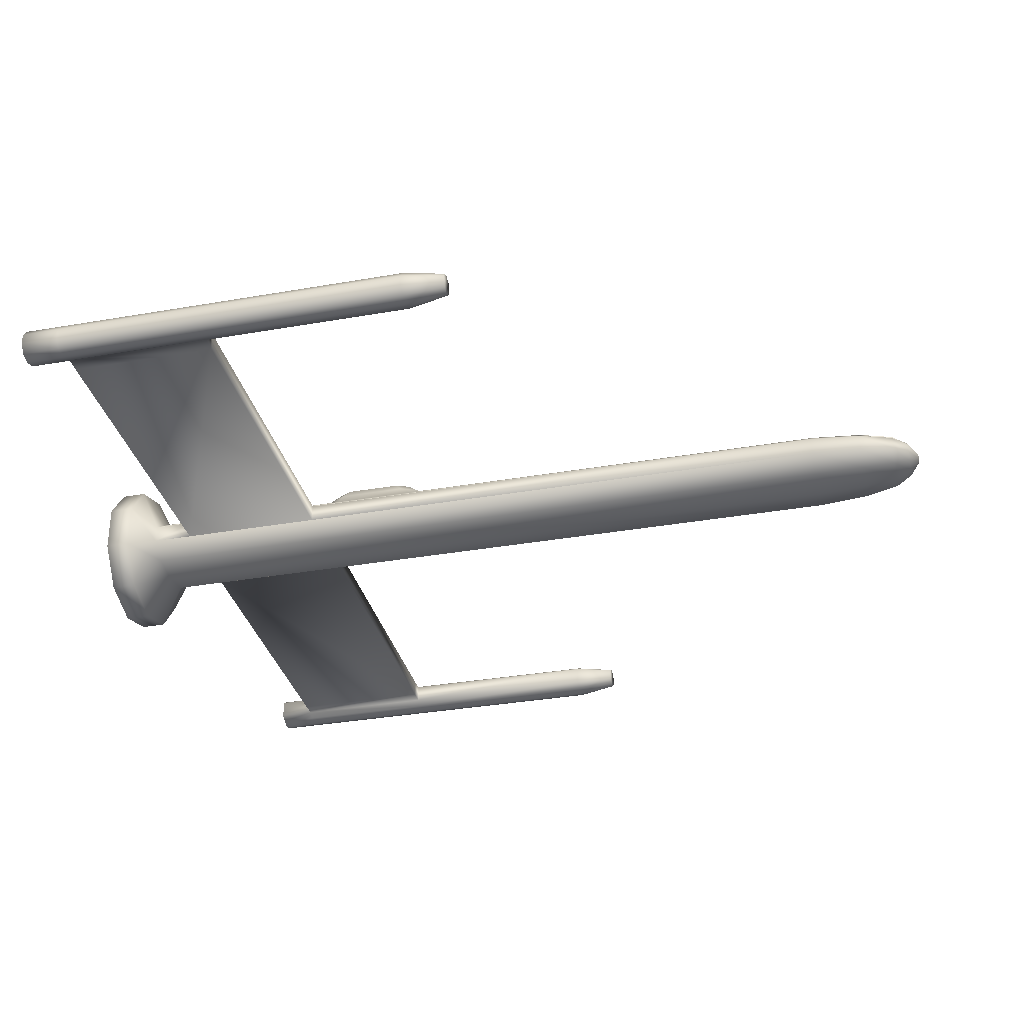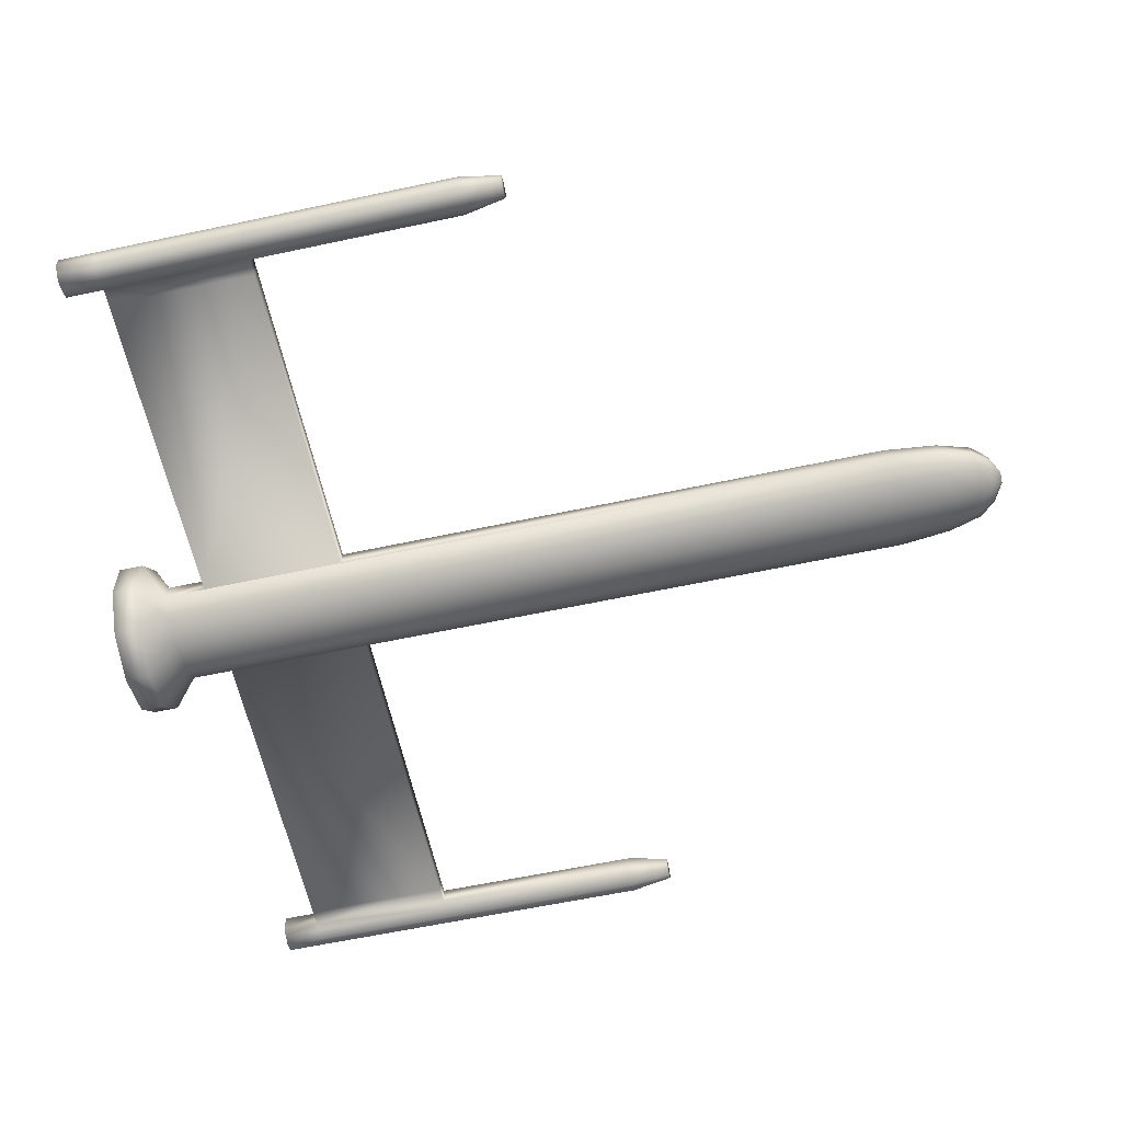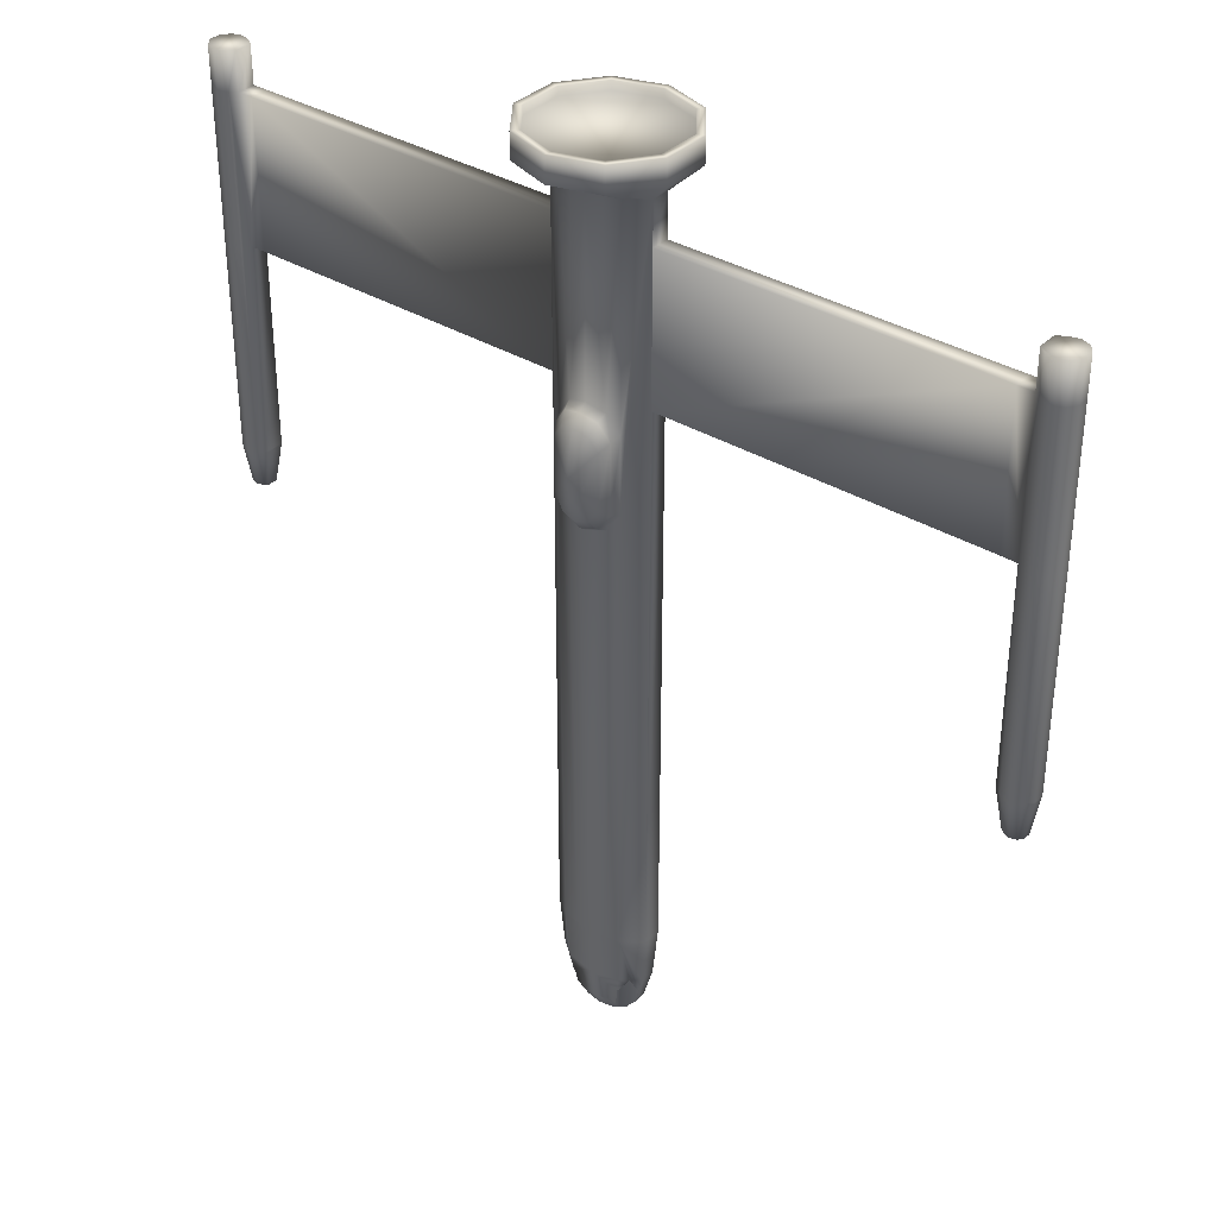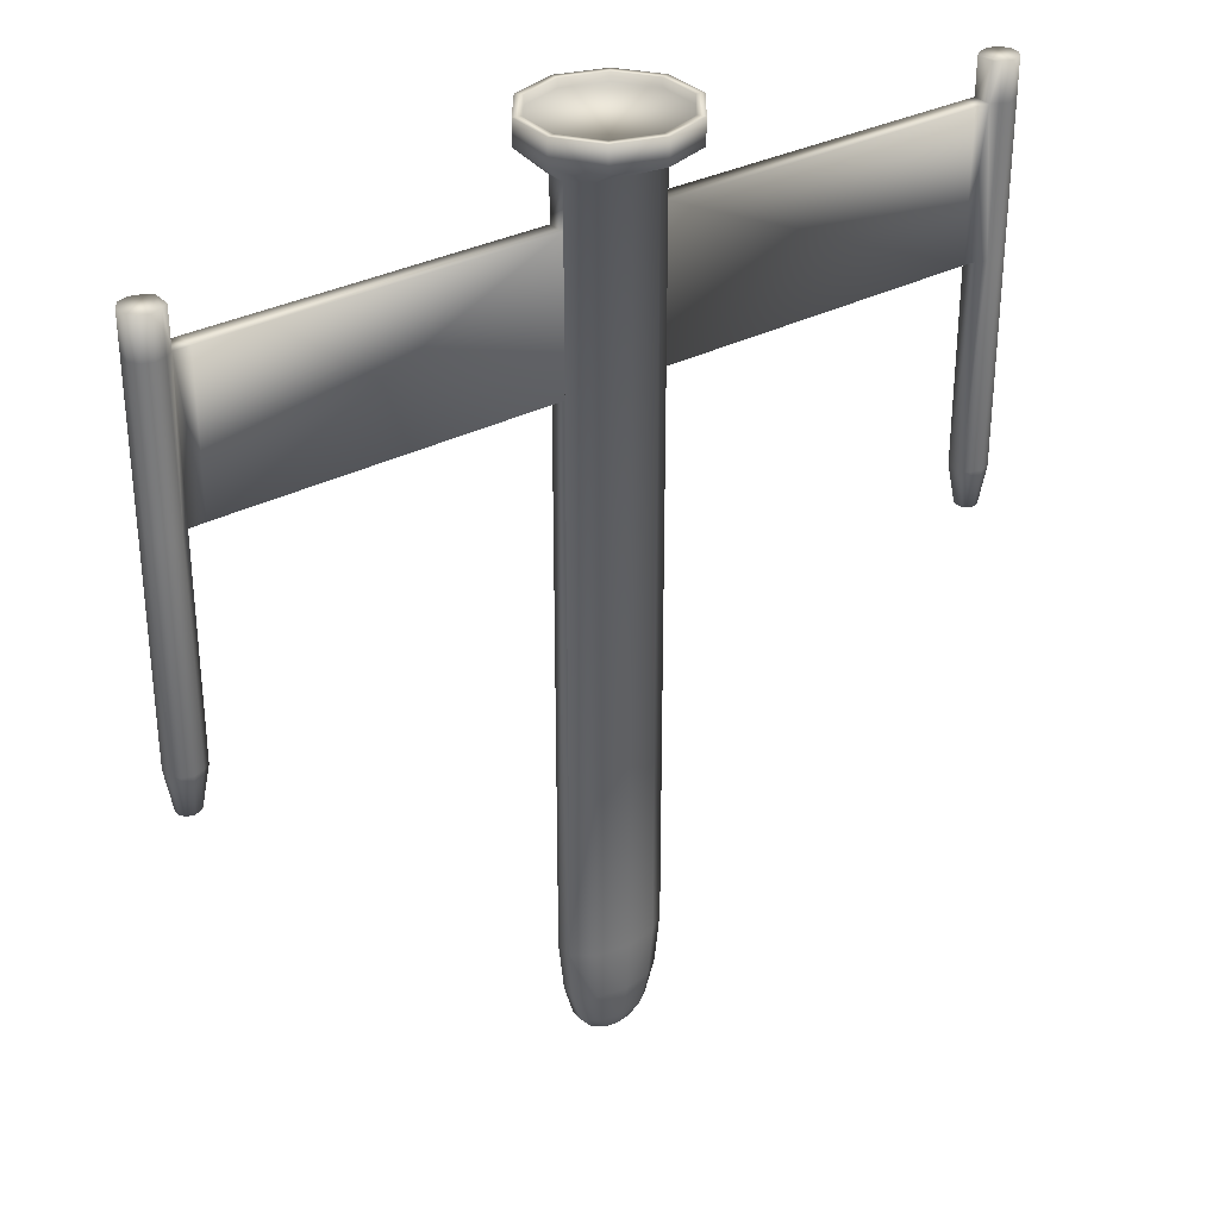
<metadata>
{"format":"obj","ext":"obj","renderer":"f3d","projection":"perspective","resolution":1024,"background":"white","views":[{"elev":-33.1,"azim":103.6,"up":"+Y"},{"elev":-60.8,"azim":102.3,"up":"+Y"},{"elev":35.5,"azim":-141.5,"up":"+Z"},{"elev":32.1,"azim":-36.1,"up":"+Z"}]}
</metadata>
<code>
o Cylinder.001_Cylinder.008
v 0.862 -1.563 -4.332
v 0.961 -1.545 -4.332
v 0.961 -1.545 -4.059
v 0.862 -1.563 -4.059
v 0.7233 -1.588 -4.332
v 0.7233 -1.588 -4.059
v 0.5593 -1.332 -4.332
v 0.5593 -1.332 -4.059
v 0.6205 -1.285 -4.059
v 0.6205 -1.285 -4.332
v 0.8709 -1.383 -4.332
v 0.8709 -1.383 -4.059
v -0.862 -1.563 -4.332
v -0.862 -1.563 -4.059
v -0.961 -1.545 -4.059
v -0.961 -1.545 -4.332
v -0.7233 -1.588 -4.332
v -0.7233 -1.588 -4.059
v -0.5593 -1.332 -4.332
v -0.6205 -1.285 -4.332
v -0.6205 -1.285 -4.059
v -0.5593 -1.332 -4.059
v -0.8709 -1.383 -4.332
v -0.8709 -1.383 -4.059
v 0.7559 -1.157 1.816
v 0.6803 -0.9436 1.723
v 0.6803 -0.9436 0.06367
v 0.7559 -1.157 -0.02854
v 0.5442 -0.7248 0.2296
v 0.3255 -0.6758 -0.08632
v 0.4069 -0.8823 -0.3313
v 0.4069 -0.8823 2.118
v 0.3255 -0.6758 1.873
v 0.5442 -0.7248 1.557
v 0 -0.6268 -0.1792
v 0 -0.821 -0.4474
v 0.2721 -0.5413 0.5616
v 0.1628 -0.5168 0.4036
v 0.1628 -0.5168 1.383
v 0.2721 -0.5413 1.225
v 0 -0.4923 0.3571
v 0.4521 -1.089 -0.4674
v 0 -1.02 2.383
v 0 -0.821 2.234
v 0.4521 -1.089 2.254
v 0 -1.02 -0.5964
v 0 -0.6268 1.966
v 0 -0.4923 1.43
v 0 -0.4217 0.8935
v -0.7559 -1.157 1.816
v -0.7559 -1.157 -0.02854
v -0.6803 -0.9436 0.06367
v -0.6803 -0.9436 1.723
v -0.4069 -0.8823 -0.3313
v -0.3255 -0.6758 -0.08632
v -0.5442 -0.7248 0.2296
v -0.4069 -0.8823 2.118
v -0.5442 -0.7248 1.557
v -0.3255 -0.6758 1.873
v -0.1628 -0.5168 0.4036
v -0.2721 -0.5413 0.5616
v -0.2721 -0.5413 1.225
v -0.1628 -0.5168 1.383
v -0.4521 -1.089 -0.4674
v -0.4521 -1.089 2.254
v 0.5071 -1.529 -3.809
v 0.7204 -1.574 -3.809
v 0.7011 -1.484 -3.619
v 0.6477 -1.473 -3.619
v 0.8452 -1.552 -3.809
v 0.4862 -1.538 -4.059
v 0.7545 -1.474 -3.619
v 0.7343 -1.438 -3.619
v 0.6779 -1.416 -3.619
v 0.6641 -1.426 -3.619
v 0.6449 -1.441 -3.619
v 0.7323 -1.478 -3.619
v -0.5071 -1.529 -3.809
v -0.6477 -1.473 -3.619
v -0.7011 -1.484 -3.619
v -0.7204 -1.574 -3.809
v -0.8452 -1.552 -3.809
v -0.4862 -1.538 -4.059
v -0.7545 -1.474 -3.619
v -0.7323 -1.478 -3.619
v -0.6449 -1.441 -3.619
v -0.6641 -1.426 -3.619
v -0.6779 -1.416 -3.619
v -0.7343 -1.438 -3.619
v 0.6803 -1.214 -12.49
v 0.6123 -1.266 -12.89
v 0.8905 -1.375 -12.49
v 1.101 -1.535 -12.49
v 0.9907 -1.555 -12.89
v 0.449 -1.391 -13.48
v 0.3537 -1.463 -13.67
v 0.4631 -1.547 -13.67
v 0.5724 -1.63 -13.67
v 0.7265 -1.603 -13.48
v 0.4862 -1.538 -4.332
v 0.4735 -1.397 -4.332
v 1.223 -1.513 -11.25
v 1.101 -1.932 -12.49
v 1.223 -1.954 -11.25
v 0.6803 -2.253 -12.49
v 0.5442 -2.149 -13.29
v 0 -2.247 -13.29
v 0 -2.375 -12.49
v 0.3537 -2.003 -13.67
v 0 -2.067 -13.67
v 0.08844 -1.801 -13.92
v 0 -1.817 -13.92
v 10.11 -2.074 2.384
v 10.12 -2.074 -2.721
v 9.874 -2.154 -2.721
v 9.868 -2.154 2.384
v 9.868 -2.154 5.92
v 10.11 -2.074 5.92
v 9.628 -2.074 -2.721
v 9.622 -2.074 2.384
v 9.874 -1.986 -3.721
v 9.726 -1.938 -3.721
v 0.8533 -1.39 -3.809
v 0.6279 -1.302 -3.809
v 0.5728 -1.344 -3.809
v 0.4957 -1.403 -3.809
v 0.7559 -1.157 6.927
v 0.3779 -1.089 6.927
v 1.223 -1.513 5.924
v 1.223 -1.954 5.924
v 1.223 -1.954 6.927
v 1.223 -1.513 6.927
v 0.9344 -1.536 -3.809
v 0.7559 -2.31 -11.25
v 0 -2.447 -11.25
v 0 -2.447 6.927
v 0.7559 -2.31 6.927
v 9.626 -1.868 -3.721
v 9.461 -1.956 -2.722
v 9.626 -1.603 -3.721
v 9.461 -1.514 -2.722
v 9.622 -1.397 5.92
v 9.623 -1.397 6.83
v 9.456 -1.514 6.831
v 9.455 -1.514 5.921
v 10.11 -1.397 2.384
v 10.27 -1.606 2.384
v 10.27 -1.606 5.92
v 10.11 -1.397 5.92
v 9.622 -2.074 5.92
v 9.623 -2.074 6.83
v 9.869 -2.154 6.83
v 9.456 -1.956 6.831
v 9.455 -1.956 5.921
v 9.074 -1.954 2.393
v 9.455 -1.956 2.383
v 9.455 -1.514 2.383
v 9.074 -1.513 2.393
v 10.12 -1.397 -2.721
v 10.27 -1.606 -2.721
v 10.27 -1.865 2.384
v 10.27 -1.865 -2.721
v 10.27 -1.606 6.83
v 10.11 -1.397 6.83
v 10.11 -1.813 -3.721
v 10.02 -1.938 -3.721
v 9.074 -1.954 5.924
v 9.074 -1.513 5.924
v 10.27 -1.865 5.92
v 10.27 -1.865 6.83
v 9.622 -1.397 2.384
v 9.868 -1.317 2.384
v 9.868 -1.317 5.92
v 9.874 -1.317 -2.721
v 9.628 -1.397 -2.721
v 9.869 -1.317 6.83
v 10.11 -2.074 6.83
v 10.02 -1.532 -3.721
v 10.11 -1.658 -3.721
v 0 -3.584 7.486
v 1.113 -3.23 7.486
v 1.801 -2.305 7.486
v 1.801 -1.162 7.486
v 1.113 -0.2368 7.486
v 0 0.1166 7.486
v 0 -1.02 6.927
v 0 -3.584 8.079
v 1.113 -3.23 8.079
v 1.801 -2.305 8.079
v 1.801 -1.162 8.079
v 1.113 -0.2368 8.079
v 0 0.1166 8.079
v 1.223 -1.954 2.393
v 1.223 -1.513 2.393
v 9.726 -1.532 -3.721
v 9.874 -1.484 -3.721
v 1.002 -3.081 8.079
v 1.621 -2.248 8.079
v 1.621 -1.219 8.079
v 1.002 -0.3864 8.079
v 1.621 -2.248 7.872
v 1.621 -1.219 7.872
v 1.002 -0.3864 7.872
v 0 -0.06843 8.079
v 0 -3.398 8.079
v 0 -3.398 7.872
v 1.002 -3.081 7.872
v 0 -0.06843 7.872
v 0.3779 -1.088 -11.25
v 0.7559 -1.157 -11.25
v 0 -1.02 -11.25
v 0.4735 -1.397 -4.059
v 0.8806 -1.575 -13.29
v 0.5442 -1.318 -13.29
v 0.08844 -1.666 -13.92
v 0.1431 -1.708 -13.92
v 0.5724 -1.837 -13.67
v 0.8806 -1.892 -13.29
v 0.1431 -1.759 -13.92
v 0 -1.092 -12.49
v 0 -1.4 -13.67
v 0 -1.65 -13.92
v 0 -1.22 -13.29
v -0.6803 -1.214 -12.49
v -0.8905 -1.375 -12.49
v -0.6123 -1.266 -12.89
v -1.101 -1.535 -12.49
v -0.9907 -1.555 -12.89
v -0.449 -1.391 -13.48
v -0.4631 -1.547 -13.67
v -0.3537 -1.463 -13.67
v -0.5724 -1.63 -13.67
v -0.7265 -1.603 -13.48
v -0.4862 -1.538 -4.332
v -0.4735 -1.397 -4.332
v -1.223 -1.513 -11.25
v -1.223 -1.954 -11.25
v -1.101 -1.932 -12.49
v -0.6803 -2.253 -12.49
v -0.5442 -2.149 -13.29
v -0.3537 -2.003 -13.67
v -0.08844 -1.801 -13.92
v -10.11 -2.074 2.384
v -9.868 -2.154 2.384
v -9.874 -2.154 -2.721
v -10.12 -2.074 -2.721
v -10.11 -2.074 5.92
v -9.868 -2.154 5.92
v -9.622 -2.074 2.384
v -9.628 -2.074 -2.721
v -9.726 -1.938 -3.721
v -9.874 -1.986 -3.721
v -0.8533 -1.39 -3.809
v -0.6279 -1.302 -3.809
v -0.5728 -1.344 -3.809
v -0.4957 -1.403 -3.809
v -0.3779 -1.089 6.927
v -0.7559 -1.157 6.927
v -1.223 -1.513 5.924
v -1.223 -1.513 6.927
v -1.223 -1.954 6.927
v -1.223 -1.954 5.924
v -0.9344 -1.536 -3.809
v -0.7559 -2.31 -11.25
v -0.7559 -2.31 6.927
v -9.461 -1.956 -2.722
v -9.626 -1.868 -3.721
v -9.461 -1.514 -2.722
v -9.626 -1.603 -3.721
v -9.622 -1.397 5.92
v -9.455 -1.514 5.921
v -9.456 -1.514 6.831
v -9.623 -1.397 6.83
v -10.11 -1.397 2.384
v -10.11 -1.397 5.92
v -10.27 -1.606 5.92
v -10.27 -1.606 2.384
v -9.622 -2.074 5.92
v -9.869 -2.154 6.83
v -9.623 -2.074 6.83
v -9.455 -1.956 5.921
v -9.456 -1.956 6.831
v -9.074 -1.954 2.393
v -9.074 -1.513 2.393
v -9.455 -1.514 2.383
v -9.455 -1.956 2.383
v -10.27 -1.606 -2.721
v -10.12 -1.397 -2.721
v -10.27 -1.865 2.384
v -10.27 -1.865 -2.721
v -10.11 -1.397 6.83
v -10.27 -1.606 6.83
v -10.02 -1.938 -3.721
v -10.11 -1.813 -3.721
v -9.074 -1.513 5.924
v -9.074 -1.954 5.924
v -10.27 -1.865 5.92
v -10.27 -1.865 6.83
v -9.622 -1.397 2.384
v -9.868 -1.317 5.92
v -9.868 -1.317 2.384
v -9.874 -1.317 -2.721
v -9.628 -1.397 -2.721
v -10.11 -2.074 6.83
v -9.869 -1.317 6.83
v -10.11 -1.658 -3.721
v -10.02 -1.532 -3.721
v -1.113 -3.23 7.486
v -1.801 -2.305 7.486
v -1.801 -1.162 7.486
v -1.113 -0.2368 7.486
v -1.113 -3.23 8.079
v -1.801 -2.305 8.079
v -1.801 -1.162 8.079
v -1.113 -0.2368 8.079
v -1.223 -1.954 2.393
v -1.223 -1.513 2.393
v -9.726 -1.532 -3.721
v -9.874 -1.484 -3.721
v -1.621 -2.248 8.079
v -1.002 -3.081 8.079
v -1.621 -1.219 8.079
v -1.002 -0.3864 8.079
v -1.621 -1.219 7.872
v -1.621 -2.248 7.872
v -1.002 -0.3864 7.872
v -1.002 -3.081 7.872
v -0.7559 -1.157 -11.25
v -0.3779 -1.088 -11.25
v -0.4735 -1.397 -4.059
v -0.8806 -1.575 -13.29
v -0.5442 -1.318 -13.29
v -0.1431 -1.708 -13.92
v -0.08844 -1.666 -13.92
v -0.8806 -1.892 -13.29
v -0.5724 -1.837 -13.67
v -0.1431 -1.759 -13.92
f 1 4 3 2
f 5 6 4 1
f 7 10 9 8
f 11 2 3 12
f 13 16 15 14
f 17 13 14 18
f 19 22 21 20
f 23 24 15 16
f 25 28 27 26
f 27 31 30 29
f 32 26 34 33
f 31 36 35 30
f 26 27 29 34
f 29 30 38 37
f 33 34 40 39
f 30 35 41 38
f 34 29 37 40
f 28 42 31 27
f 43 45 32 44
f 45 25 26 32
f 42 46 36 31
f 44 32 33 47
f 47 33 39 48
f 37 38 49
f 48 39 49
f 39 40 49
f 38 41 49
f 40 37 49
f 50 53 52 51
f 52 56 55 54
f 57 59 58 53
f 54 55 35 36
f 53 58 56 52
f 56 61 60 55
f 59 63 62 58
f 55 60 41 35
f 58 62 61 56
f 51 52 54 64
f 43 44 57 65
f 65 57 53 50
f 64 54 36 46
f 44 47 59 57
f 47 48 63 59
f 61 49 60
f 48 49 63
f 63 49 62
f 60 49 41
f 62 49 61
f 202 203 208 326 324 325 327 206 207 201
f 66 69 68 67
f 6 67 70 4
f 71 66 67 6
f 72 77 68 69 76 75 74 73
f 78 81 80 79
f 18 14 82 81
f 83 18 81 78
f 84 89 88 87 86 79 80 85
f 90 92 91
f 93 94 92
f 95 97 96
f 98 97 99
f 97 100 5 99
f 95 101 100 97
f 94 2 11 92
f 92 11 10 91
f 102 104 103 93
f 105 108 107 106
f 106 107 110 109
f 109 110 112 111
f 113 116 115 114
f 113 118 117 116
f 116 120 119 115
f 115 119 122 121
f 123 73 74 124
f 125 75 76 126
f 45 128 127 25
f 129 132 131 130
f 70 77 72 133
f 134 137 136 135
f 119 139 138 122
f 139 141 140 138
f 142 145 144 143
f 146 149 148 147
f 150 117 152 151
f 145 154 153 144
f 155 158 157 156
f 146 147 160 159
f 161 113 114 162
f 148 149 164 163
f 162 114 166 165
f 154 145 168 167
f 169 148 163 170
f 171 142 173 172
f 157 145 142 171
f 116 117 150 120
f 172 146 159 174
f 155 156 154 167
f 120 150 154 156
f 171 172 174 175
f 144 153 151 152 177 170 163 164 176 143
f 161 169 118 113
f 147 161 162 160
f 159 160 179 178
f 118 169 170 177
f 172 173 149 146
f 157 171 175 141
f 173 142 143 176
f 160 162 165 179
f 120 156 139 119
f 136 137 181 180
f 137 131 182 181
f 131 132 183 182
f 132 127 184 183
f 127 128 186 185 184
f 154 150 151 153
f 117 118 177 152
f 147 148 169 161
f 156 157 141 139
f 180 181 188 187
f 181 182 189 188
f 182 183 190 189
f 183 184 191 190
f 184 185 192 191
f 133 72 73 123
f 129 130 167 168
f 157 158 168 145
f 193 194 158 155
f 130 193 155 167
f 194 129 168 158
f 195 196 178 179 165 166 121 122 138 140
f 149 173 176 164
f 114 115 121 166
f 174 159 178 196
f 141 175 195 140
f 175 174 196 195
f 186 128 45 43
f 188 189 198 197
f 189 190 199 198
f 190 191 200 199
f 198 199 202 201
f 199 200 203 202
f 192 204 200 191
f 188 197 205 187
f 197 207 206 205
f 200 204 208 203
f 197 198 201 207
f 28 210 209 42
f 42 209 211 46
f 124 74 75 125
f 67 68 77 70
f 100 71 6 5
f 126 76 69 66
f 212 126 66 71
f 12 123 124 9
f 8 125 126 212
f 4 70 133 3
f 3 133 123 12
f 9 124 125 8
f 7 8 212 101
f 11 12 9 10
f 101 212 71 100
f 213 1 2 94
f 99 5 1 213
f 214 7 101 95
f 91 10 7 214
f 96 97 98 216 215
f 213 218 217 98 99
f 93 103 218 213 94
f 98 217 219 216
f 217 109 111 219
f 218 106 109 217
f 103 105 106 218
f 134 135 108 105
f 104 134 105 103
f 211 209 210 90 220
f 221 96 215 222
f 210 102 93 92 90
f 220 90 91 214 223
f 223 214 95 96 221
f 104 193 130 131 137 134
f 102 194 193 104
f 132 129 194 102 210 28 25 127
f 224 226 225
f 227 225 228
f 229 231 230
f 232 233 230
f 230 233 17 234
f 229 230 234 235
f 228 225 23 16
f 225 226 20 23
f 236 227 238 237
f 239 240 107 108
f 240 241 110 107
f 241 242 112 110
f 243 246 245 244
f 243 244 248 247
f 244 245 250 249
f 245 252 251 250
f 253 254 88 89
f 255 256 86 87
f 65 50 258 257
f 259 262 261 260
f 82 263 84 85
f 264 135 136 265
f 250 251 267 266
f 266 267 269 268
f 270 273 272 271
f 274 277 276 275
f 278 280 279 248
f 271 272 282 281
f 283 286 285 284
f 274 288 287 277
f 289 290 246 243
f 276 292 291 275
f 290 294 293 246
f 281 296 295 271
f 297 298 292 276
f 299 301 300 270
f 285 299 270 271
f 244 249 278 248
f 301 302 288 274
f 283 296 281 286
f 249 286 281 278
f 299 303 302 301
f 272 273 305 291 292 298 304 279 280 282
f 289 243 247 297
f 277 287 290 289
f 288 307 306 287
f 247 304 298 297
f 301 274 275 300
f 285 268 303 299
f 300 305 273 270
f 287 306 294 290
f 249 250 266 286
f 136 180 308 265
f 265 308 309 261
f 261 309 310 260
f 260 310 311 258
f 258 311 185 186 257
f 281 282 280 278
f 248 279 304 247
f 277 289 297 276
f 286 266 268 285
f 180 187 312 308
f 308 312 313 309
f 309 313 314 310
f 310 314 315 311
f 311 315 192 185
f 263 253 89 84
f 259 295 296 262
f 285 271 295 284
f 316 283 284 317
f 262 296 283 316
f 317 284 295 259
f 318 269 267 251 252 293 294 306 307 319
f 275 291 305 300
f 246 293 252 245
f 302 319 307 288
f 268 269 318 303
f 303 318 319 302
f 186 43 65 257
f 312 321 320 313
f 313 320 322 314
f 314 322 323 315
f 320 325 324 322
f 322 324 326 323
f 192 315 323 204
f 312 187 205 321
f 321 205 206 327
f 323 326 208 204
f 321 327 325 320
f 51 64 329 328
f 64 46 211 329
f 254 255 87 88
f 81 82 85 80
f 234 17 18 83
f 256 78 79 86
f 330 83 78 256
f 24 21 254 253
f 22 330 256 255
f 14 15 263 82
f 15 24 253 263
f 21 22 255 254
f 19 235 330 22
f 23 20 21 24
f 235 234 83 330
f 331 228 16 13
f 233 331 13 17
f 332 229 235 19
f 226 332 19 20
f 231 334 333 232 230
f 331 233 232 336 335
f 227 228 331 335 238
f 232 333 337 336
f 336 337 242 241
f 335 336 241 240
f 238 335 240 239
f 264 239 108 135
f 237 238 239 264
f 211 220 224 328 329
f 221 222 334 231
f 328 224 225 227 236
f 220 223 332 226 224
f 223 221 231 229 332
f 237 264 265 261 262 316
f 236 237 316 317
f 260 258 50 51 328 236 317 259
f 215 216 219 111 112 242 337 333 334 222

</code>
